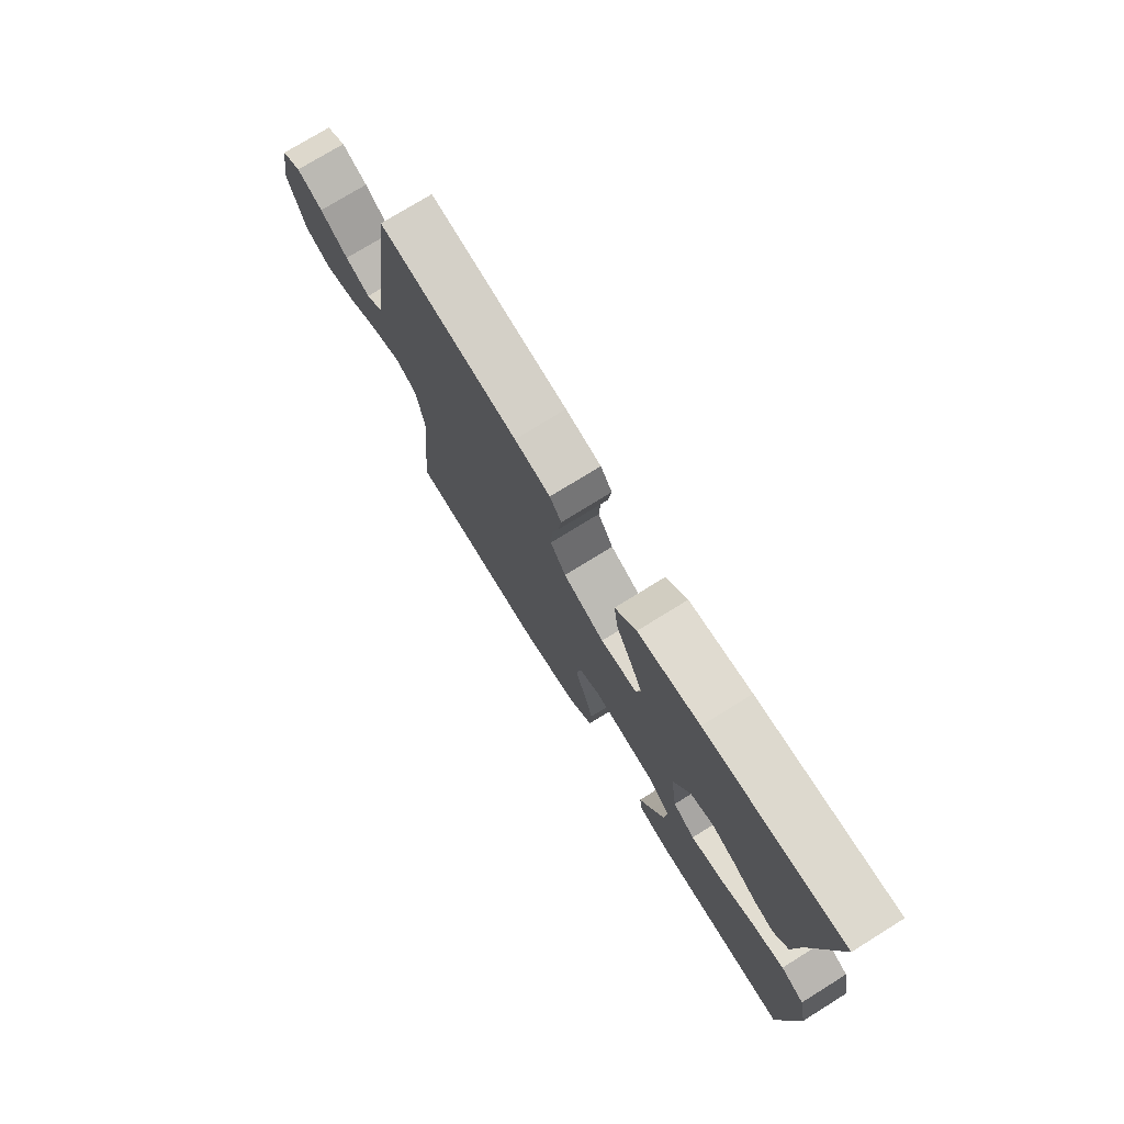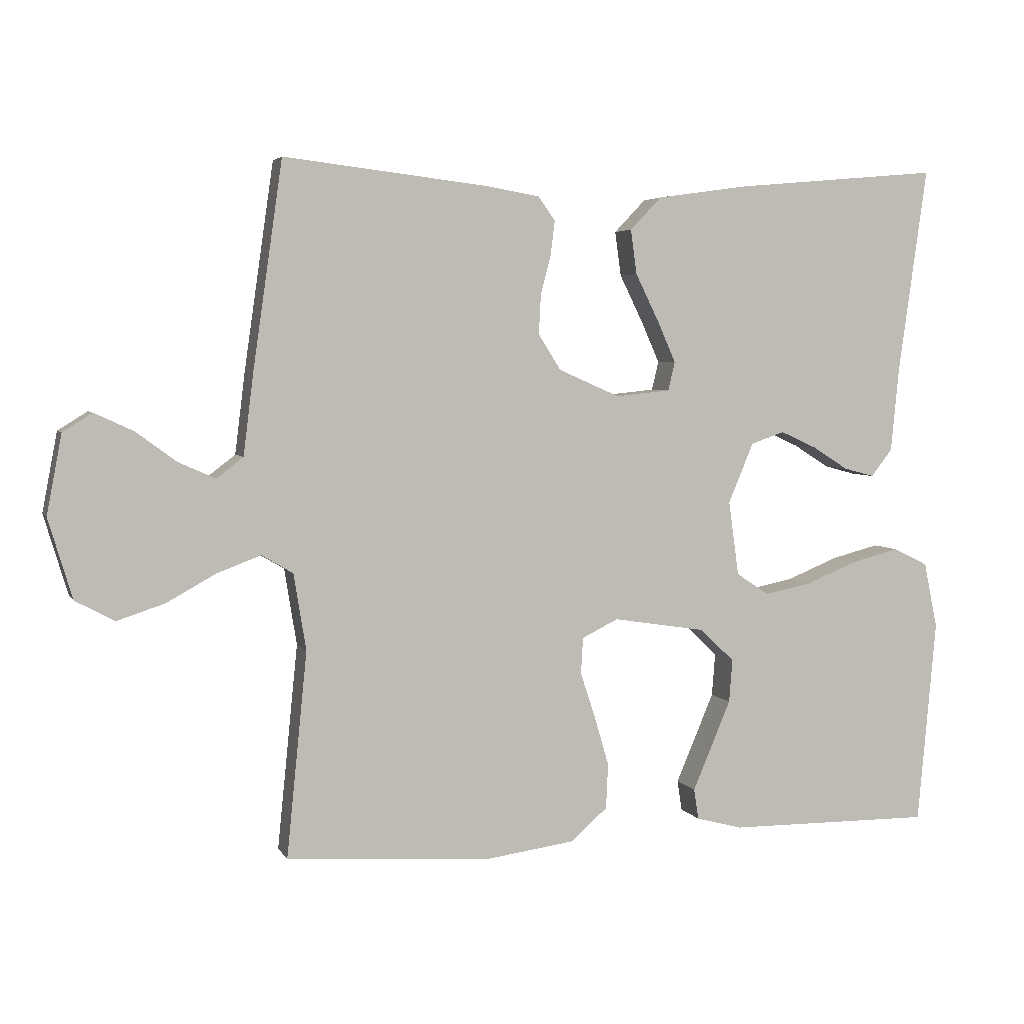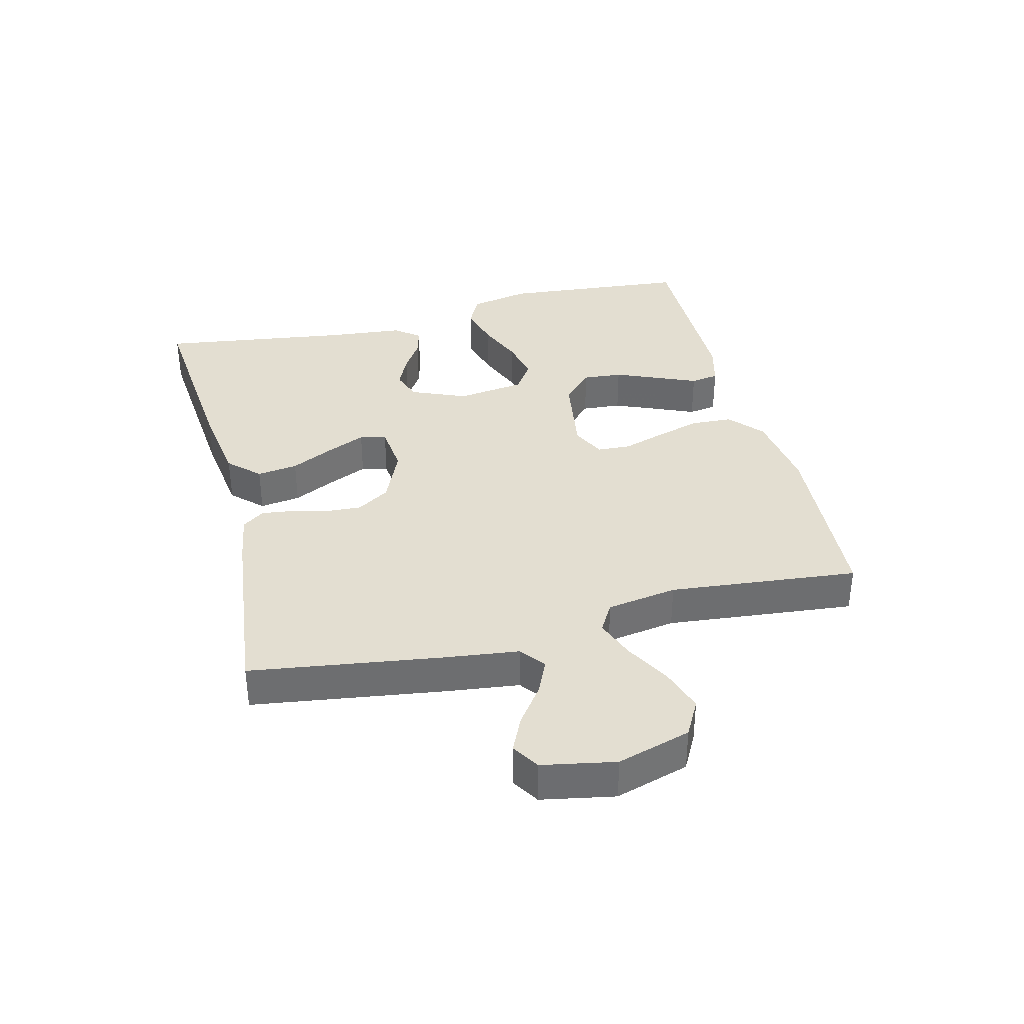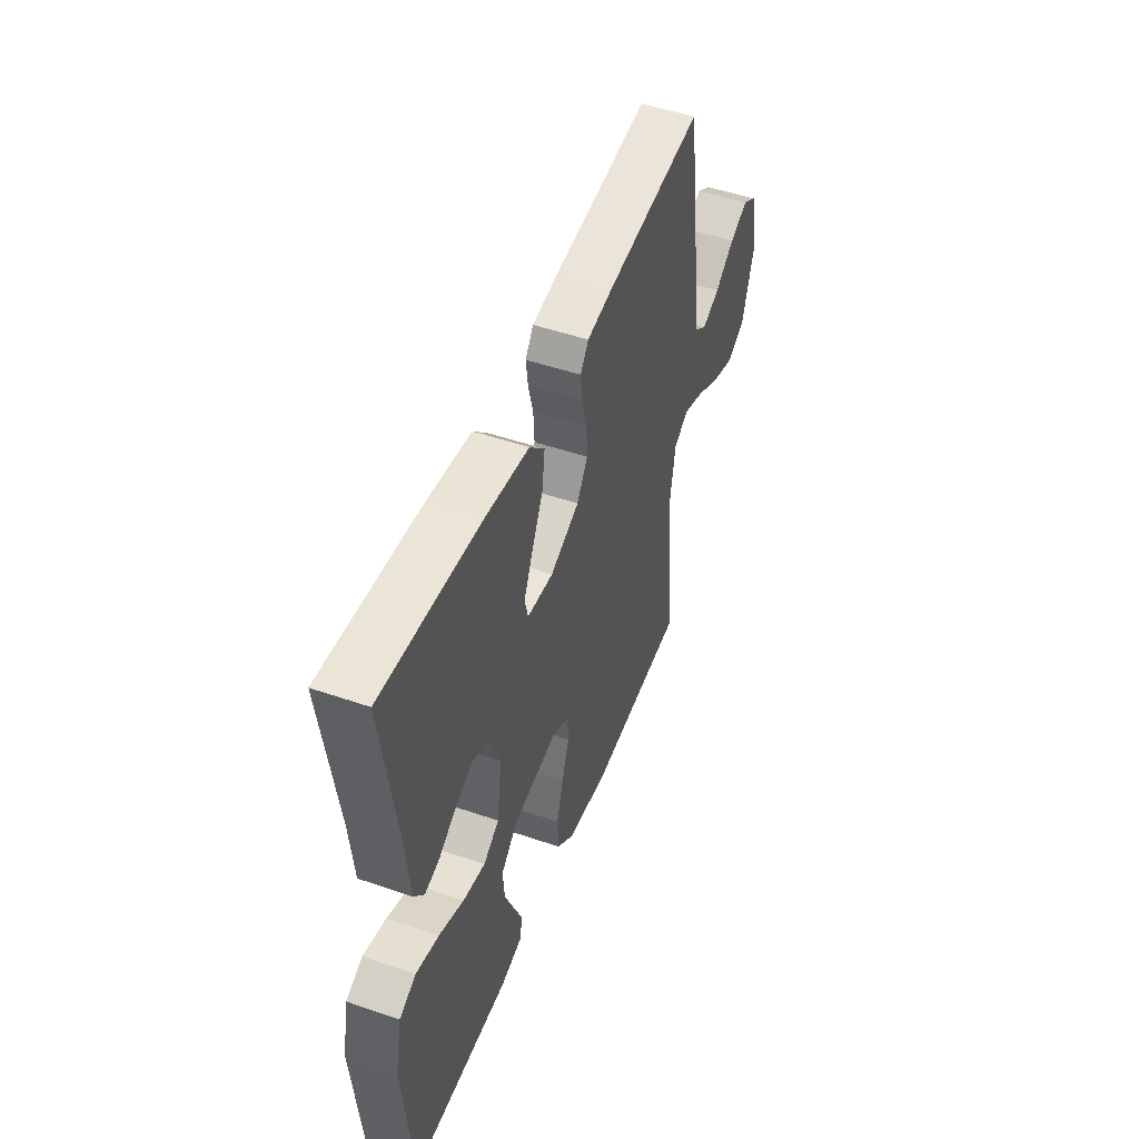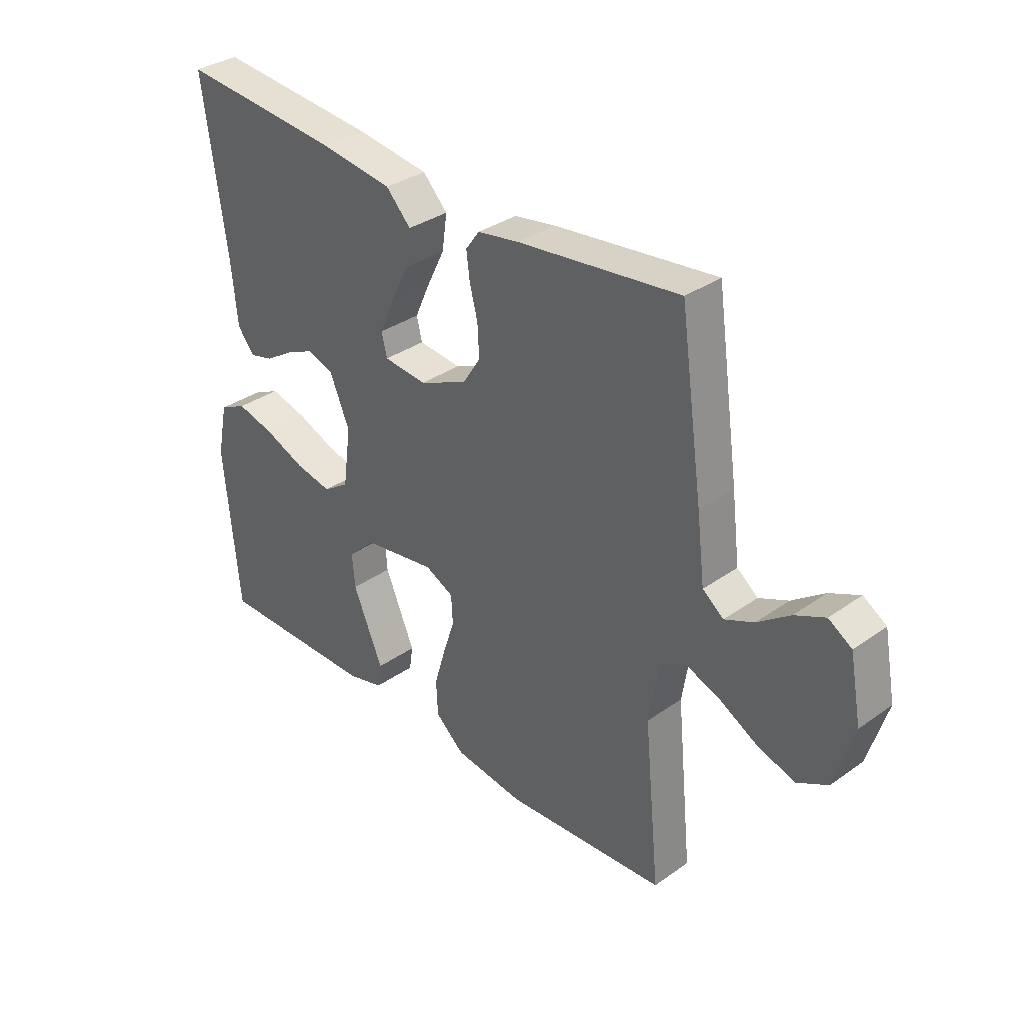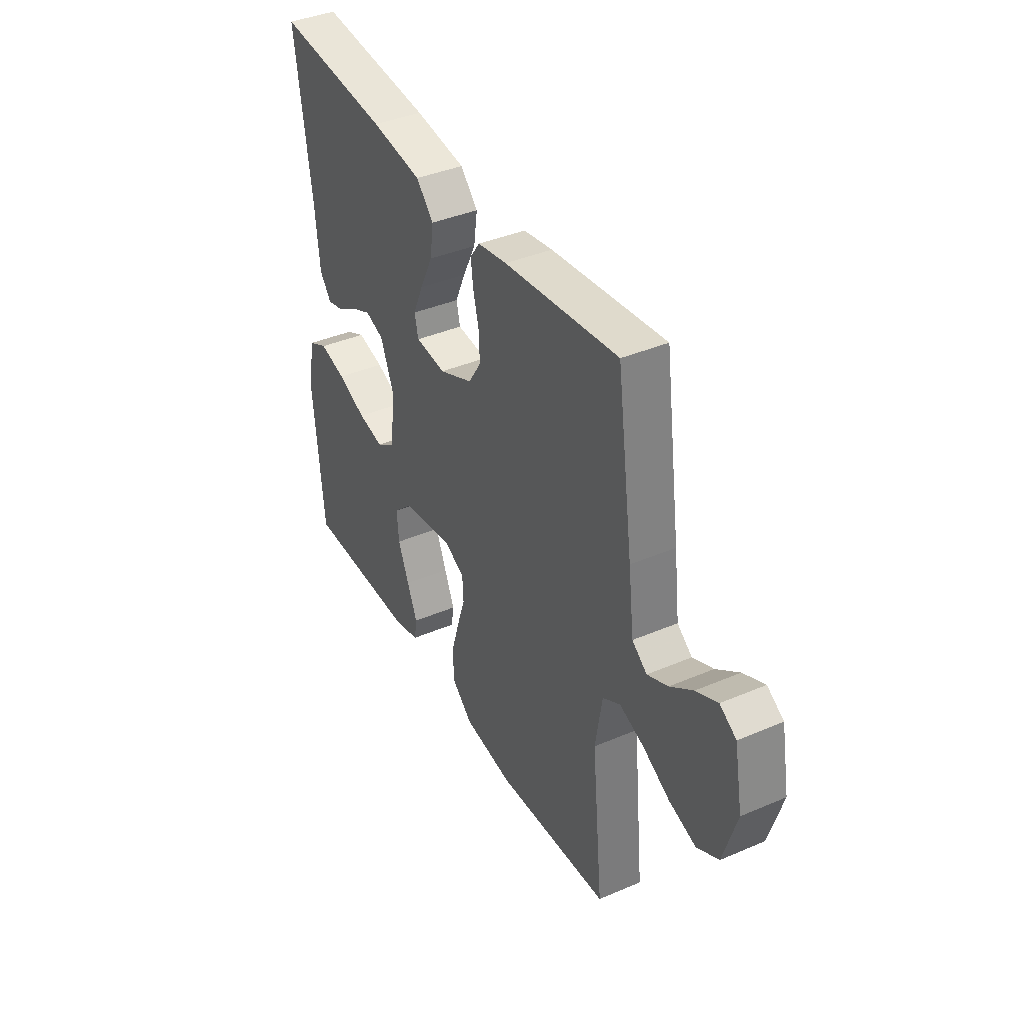
<metadata>
{"format":"obj","ext":"obj","renderer":"f3d","projection":"perspective","resolution":1024,"background":"white","views":[{"elev":75.2,"azim":-121.8,"up":"+Z"},{"elev":4.2,"azim":163.3,"up":"+Z"},{"elev":36.2,"azim":75.9,"up":"+Y"},{"elev":49.3,"azim":-69.1,"up":"+Z"},{"elev":33.9,"azim":46.2,"up":"+Z"},{"elev":39.5,"azim":62.0,"up":"+Z"}]}
</metadata>
<code>
v -0.5 0.07 -0.5
v -0.527 0.07 -0.2
v -0.507 0.07 -0.103
v -0.456 0.07 -0.078
v -0.386 0.07 -0.096
v -0.31 0.07 -0.127
v -0.242 0.07 -0.141
v -0.194 0.07 -0.109
v -0.179 0.07 0
v -0.216 0.07 0.088
v -0.265 0.07 0.105
v -0.318 0.07 0.081
v -0.37 0.07 0.048
v -0.415 0.07 0.036
v -0.446 0.07 0.076
v -0.458 0.07 0.2
v -0.5 0.07 0.5
v -0.2 0.07 0.473
v -0.066 0.07 0.454
v -0.02 0.07 0.406
v -0.029 0.07 0.341
v -0.063 0.07 0.272
v -0.09 0.07 0.211
v -0.08 0.07 0.169
v 0 0.07 0.161
v 0.089 0.07 0.2
v 0.122 0.07 0.252
v 0.119 0.07 0.31
v 0.104 0.07 0.368
v 0.098 0.07 0.417
v 0.123 0.07 0.452
v 0.2 0.07 0.465
v 0.5 0.07 0.5
v 0.543 0.07 0.2
v 0.558 0.07 0.079
v 0.597 0.07 0.049
v 0.651 0.07 0.073
v 0.711 0.07 0.117
v 0.767 0.07 0.143
v 0.81 0.07 0.116
v 0.832 0.07 0
v 0.797 0.07 -0.117
v 0.74 0.07 -0.148
v 0.67 0.07 -0.125
v 0.598 0.07 -0.085
v 0.534 0.07 -0.061
v 0.488 0.07 -0.088
v 0.47 0.07 -0.2
v 0.5 0.07 -0.5
v 0.2 0.07 -0.52
v 0.07 0.07 -0.502
v 0.016 0.07 -0.455
v 0.013 0.07 -0.389
v 0.034 0.07 -0.317
v 0.056 0.07 -0.25
v 0.053 0.07 -0.197
v 0 0.07 -0.171
v -0.135 0.07 -0.192
v -0.186 0.07 -0.24
v -0.181 0.07 -0.303
v -0.152 0.07 -0.372
v -0.125 0.07 -0.435
v -0.132 0.07 -0.48
v -0.2 0.07 -0.498
v -0.5 0 -0.5
v -0.527 0 -0.2
v -0.507 0 -0.103
v -0.456 0 -0.078
v -0.386 0 -0.096
v -0.31 0 -0.127
v -0.242 0 -0.141
v -0.194 0 -0.109
v -0.179 0 0
v -0.216 0 0.088
v -0.265 0 0.105
v -0.318 0 0.081
v -0.37 0 0.048
v -0.415 0 0.036
v -0.446 0 0.076
v -0.458 0 0.2
v -0.5 0 0.5
v -0.2 0 0.473
v -0.066 0 0.454
v -0.02 0 0.406
v -0.029 0 0.341
v -0.063 0 0.272
v -0.09 0 0.211
v -0.08 0 0.169
v 0 0 0.161
v 0.089 0 0.2
v 0.122 0 0.252
v 0.119 0 0.31
v 0.104 0 0.368
v 0.098 0 0.417
v 0.123 0 0.452
v 0.2 0 0.465
v 0.5 0 0.5
v 0.543 0 0.2
v 0.558 0 0.079
v 0.597 0 0.049
v 0.651 0 0.073
v 0.711 0 0.117
v 0.767 0 0.143
v 0.81 0 0.116
v 0.832 0 0
v 0.797 0 -0.117
v 0.74 0 -0.148
v 0.67 0 -0.125
v 0.598 0 -0.085
v 0.534 0 -0.061
v 0.488 0 -0.088
v 0.47 0 -0.2
v 0.5 0 -0.5
v 0.2 0 -0.52
v 0.07 0 -0.502
v 0.016 0 -0.455
v 0.013 0 -0.389
v 0.034 0 -0.317
v 0.056 0 -0.25
v 0.053 0 -0.197
v 0 0 -0.171
v -0.135 0 -0.192
v -0.186 0 -0.24
v -0.181 0 -0.303
v -0.152 0 -0.372
v -0.125 0 -0.435
v -0.132 0 -0.48
v -0.2 0 -0.498
f 4 5 6
f 3 4 6
f 2 3 6
f 1 2 6
f 64 1 6
f 63 64 6
f 62 63 6
f 61 62 6
f 60 61 6
f 59 60 6 7
f 58 59 7 8
f 57 58 8 9
f 56 57 9 10
f 53 54 55
f 52 53 55
f 51 52 55
f 50 51 55
f 49 50 55
f 48 49 55
f 47 48 55 56
f 46 47 56 10
f 43 44 45
f 42 43 45
f 41 42 45
f 40 41 45
f 39 40 45
f 38 39 45
f 37 38 45
f 36 37 45 46
f 46 10 11
f 36 46 11
f 35 36 11
f 33 34 35
f 32 33 35
f 31 32 35
f 30 31 35
f 29 30 35
f 28 29 35
f 27 28 35
f 26 27 35
f 25 26 35
f 24 25 35 11
f 20 21 22
f 19 20 22
f 18 19 22
f 17 18 22
f 16 17 22
f 15 16 22
f 14 15 22
f 13 14 22
f 12 13 22
f 11 12 22 23
f 11 23 24
f 70 69 68
f 70 68 67
f 70 67 66
f 70 66 65
f 70 65 128
f 70 128 127
f 70 127 126
f 70 126 125
f 70 125 124
f 71 70 124 123
f 72 71 123 122
f 73 72 122 121
f 74 73 121 120
f 119 118 117
f 119 117 116
f 119 116 115
f 119 115 114
f 119 114 113
f 119 113 112
f 120 119 112 111
f 74 120 111 110
f 109 108 107
f 109 107 106
f 109 106 105
f 109 105 104
f 109 104 103
f 109 103 102
f 109 102 101
f 110 109 101 100
f 75 74 110
f 75 110 100
f 75 100 99
f 99 98 97
f 99 97 96
f 99 96 95
f 99 95 94
f 99 94 93
f 99 93 92
f 99 92 91
f 99 91 90
f 99 90 89
f 75 99 89 88
f 86 85 84
f 86 84 83
f 86 83 82
f 86 82 81
f 86 81 80
f 86 80 79
f 86 79 78
f 86 78 77
f 86 77 76
f 87 86 76 75
f 88 87 75
f 1 65 66 2
f 2 66 67 3
f 3 67 68 4
f 4 68 69 5
f 5 69 70 6
f 6 70 71 7
f 7 71 72 8
f 8 72 73 9
f 9 73 74 10
f 10 74 75 11
f 11 75 76 12
f 12 76 77 13
f 13 77 78 14
f 14 78 79 15
f 15 79 80 16
f 16 80 81 17
f 17 81 82 18
f 18 82 83 19
f 19 83 84 20
f 20 84 85 21
f 21 85 86 22
f 22 86 87 23
f 23 87 88 24
f 24 88 89 25
f 25 89 90 26
f 26 90 91 27
f 27 91 92 28
f 28 92 93 29
f 29 93 94 30
f 30 94 95 31
f 31 95 96 32
f 32 96 97 33
f 33 97 98 34
f 34 98 99 35
f 35 99 100 36
f 36 100 101 37
f 37 101 102 38
f 38 102 103 39
f 39 103 104 40
f 40 104 105 41
f 41 105 106 42
f 42 106 107 43
f 43 107 108 44
f 44 108 109 45
f 45 109 110 46
f 46 110 111 47
f 47 111 112 48
f 48 112 113 49
f 49 113 114 50
f 50 114 115 51
f 51 115 116 52
f 52 116 117 53
f 53 117 118 54
f 54 118 119 55
f 55 119 120 56
f 56 120 121 57
f 57 121 122 58
f 58 122 123 59
f 59 123 124 60
f 60 124 125 61
f 61 125 126 62
f 62 126 127 63
f 63 127 128 64
f 64 128 65 1

</code>
